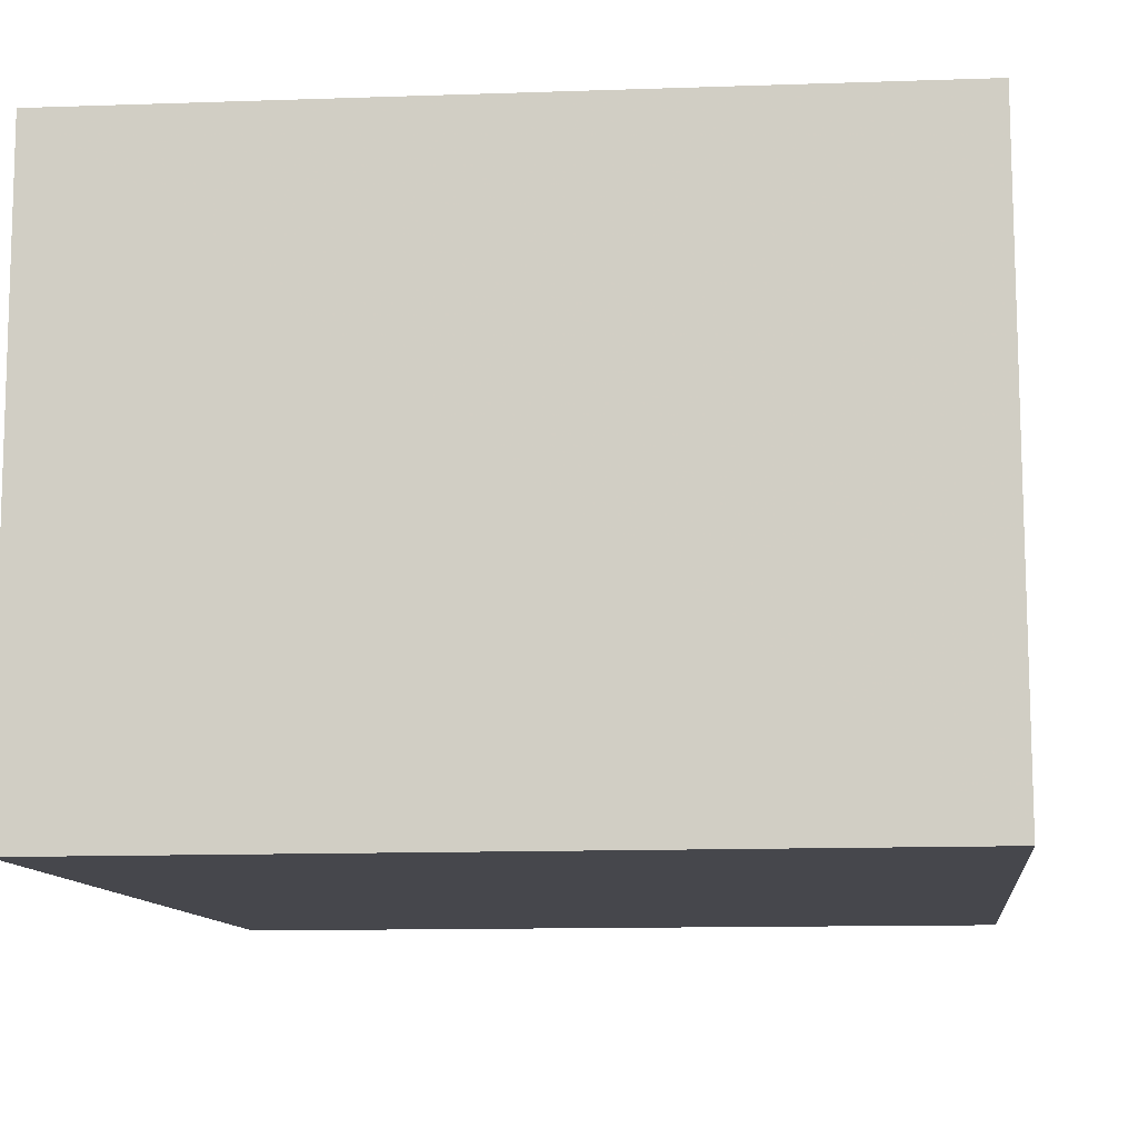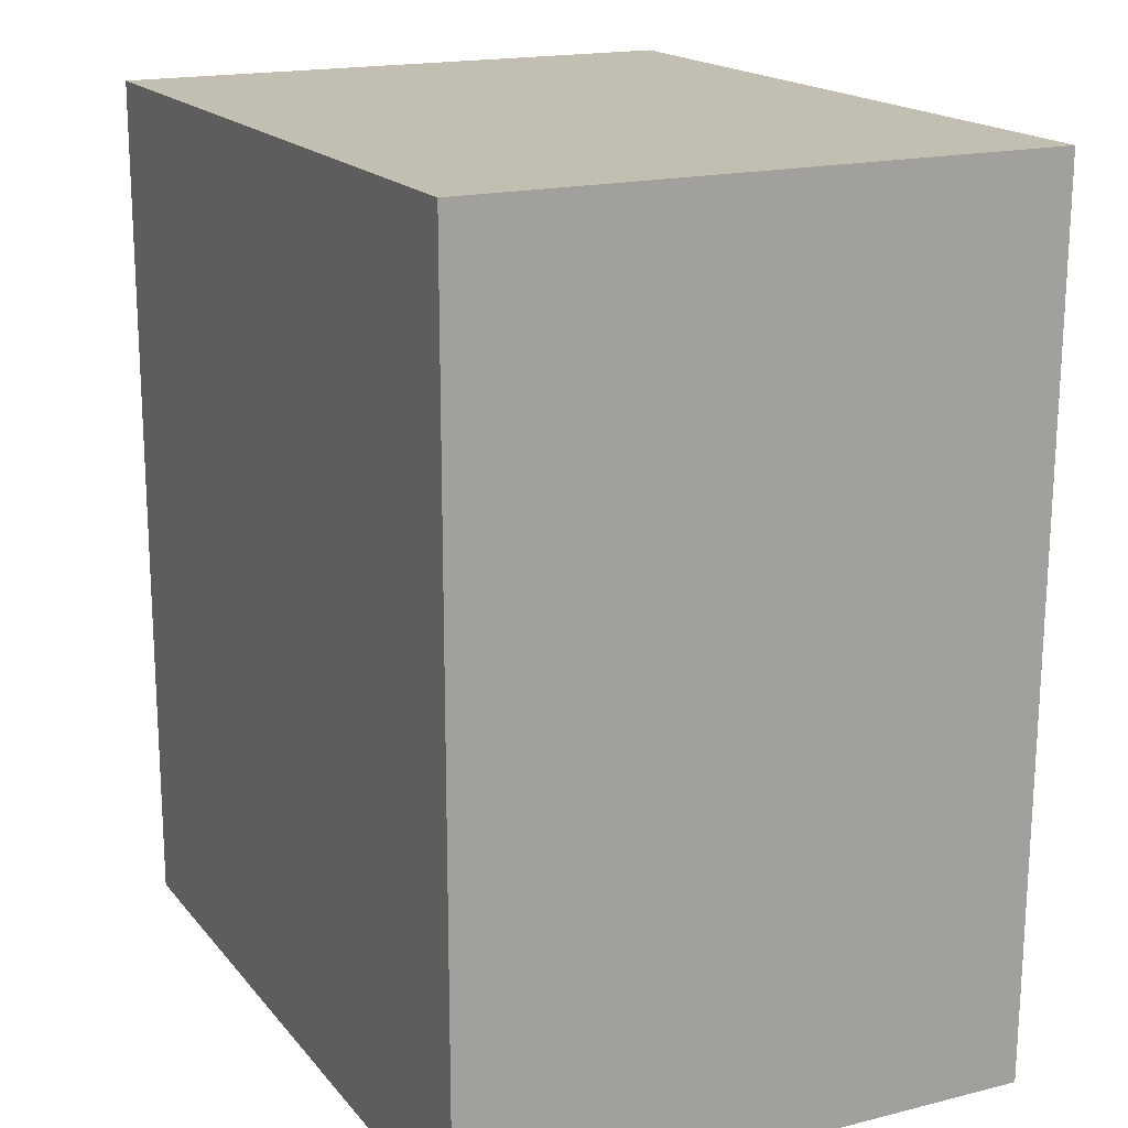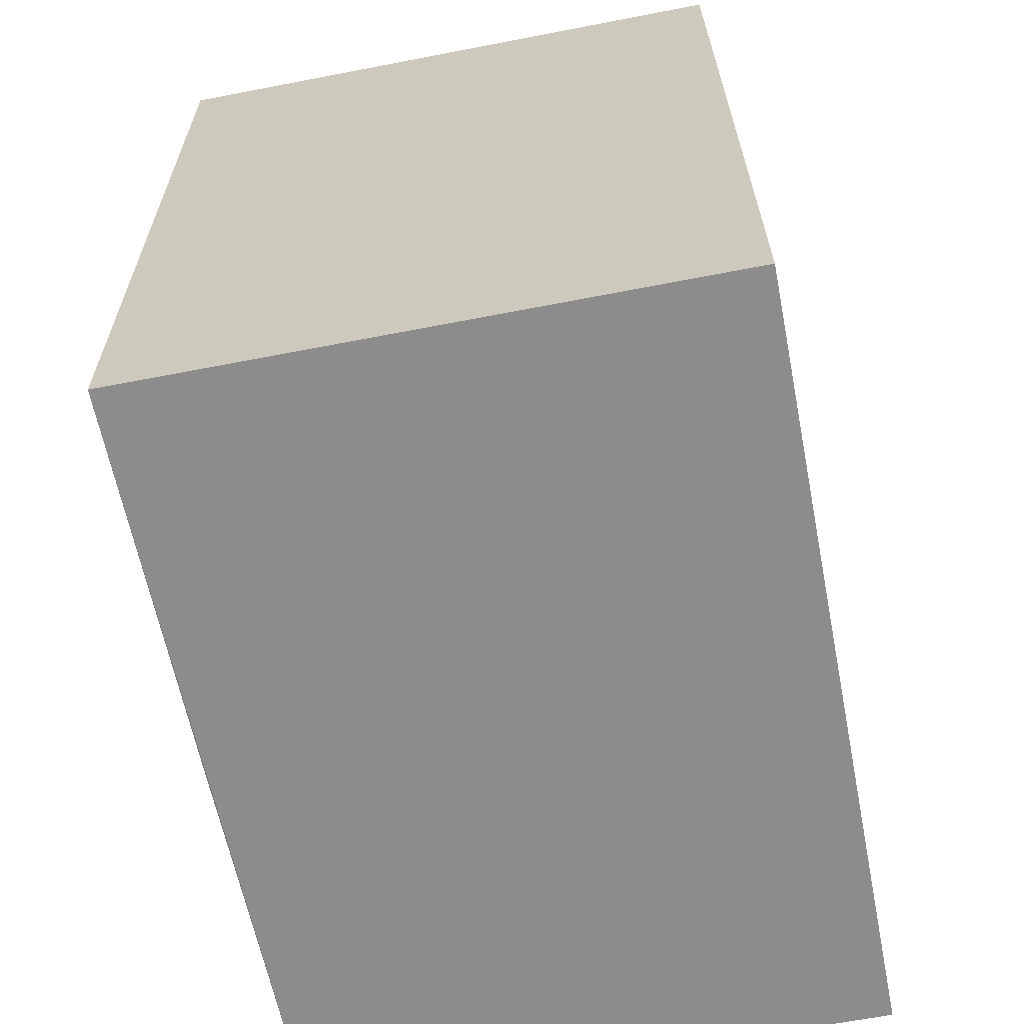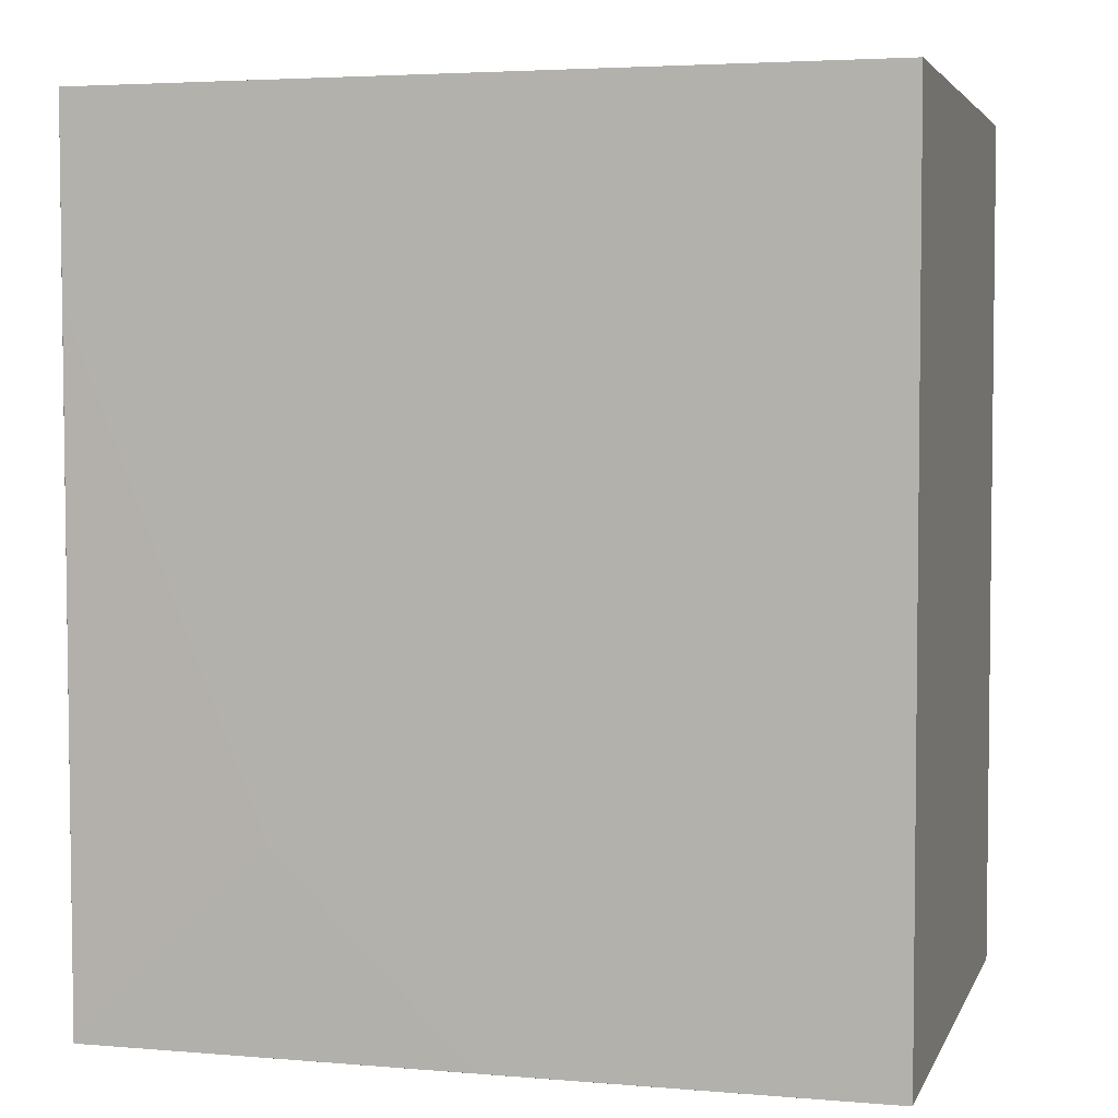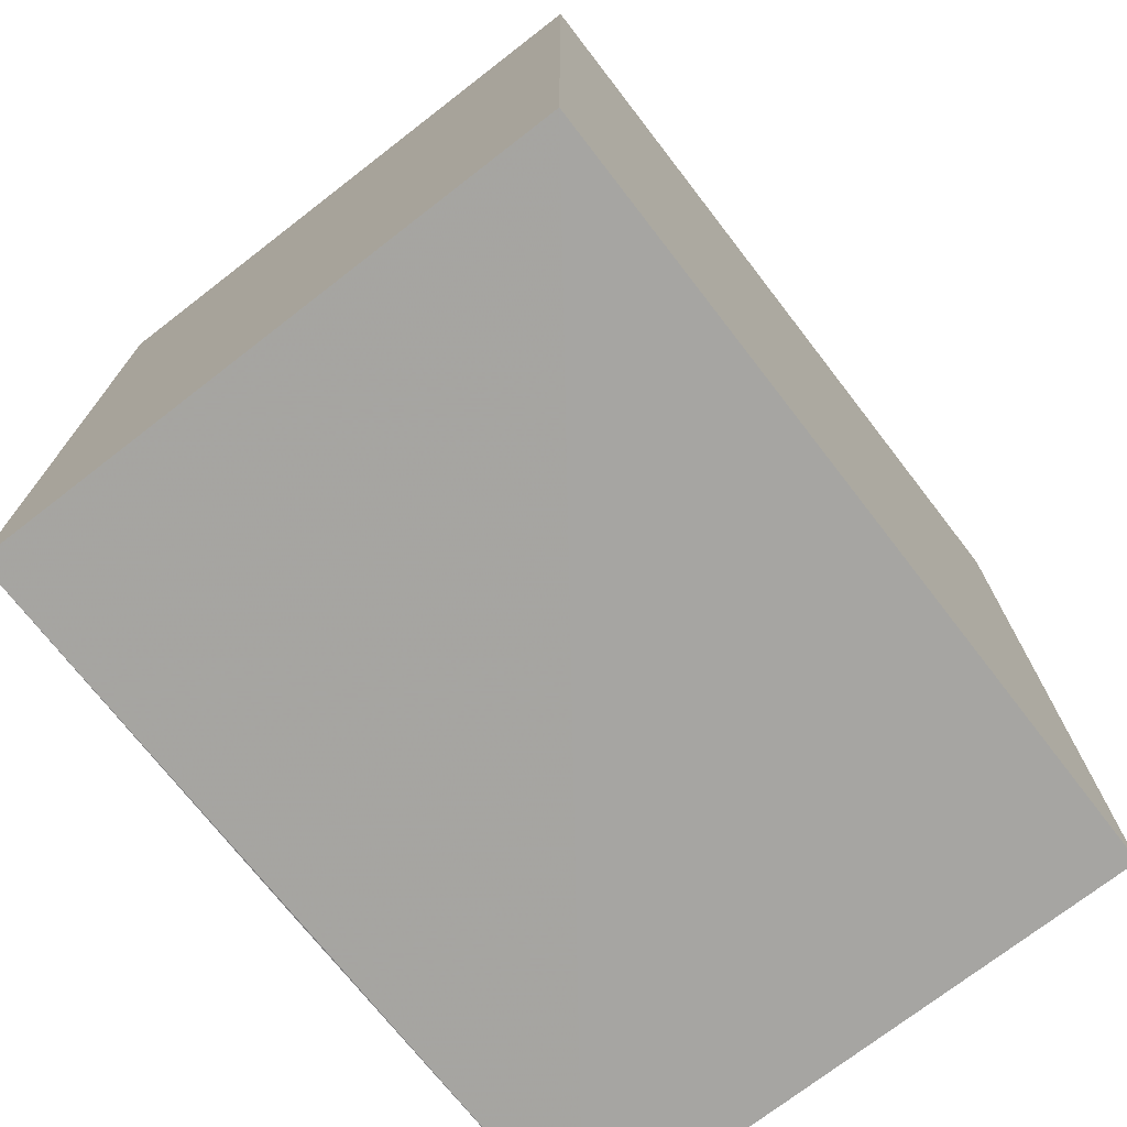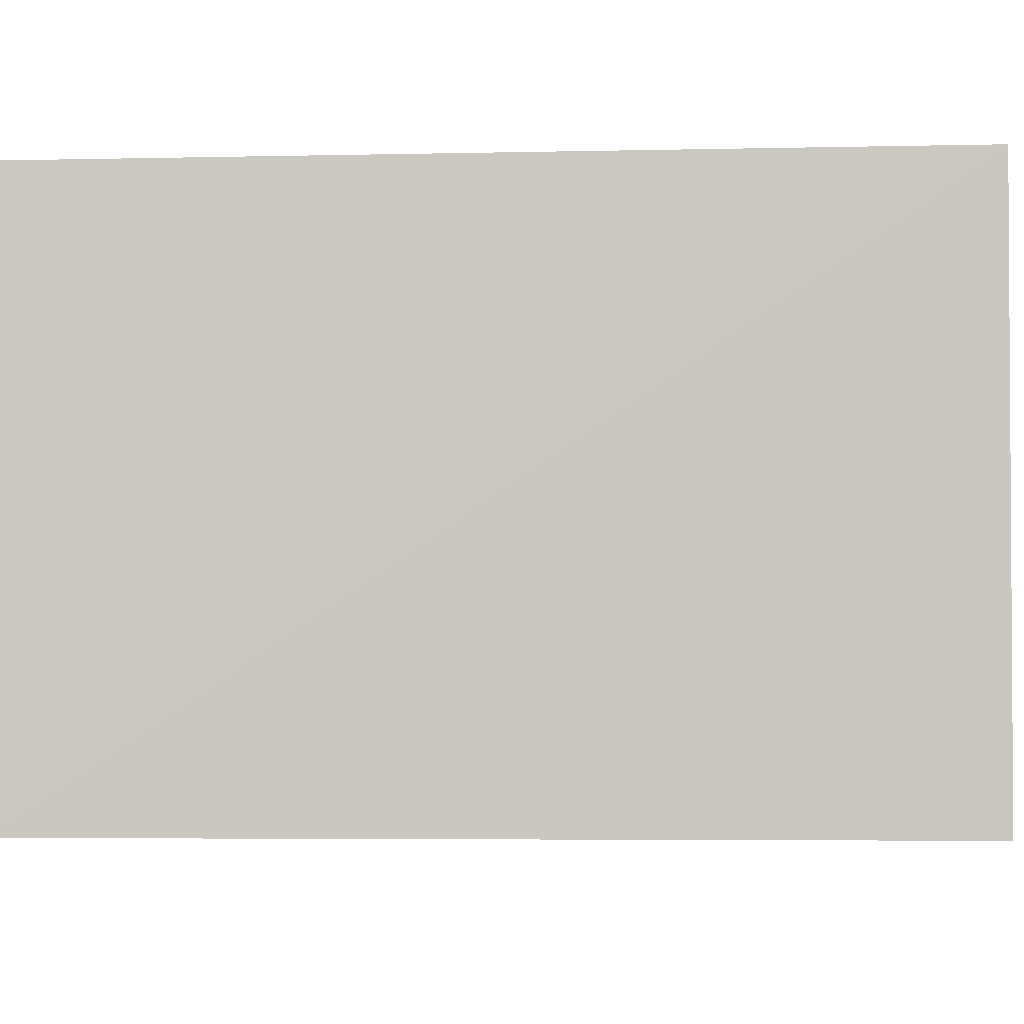
<metadata>
{"format":"obj","ext":"obj","renderer":"f3d","projection":"perspective","resolution":1024,"background":"white","views":[{"elev":-11.0,"azim":6.7,"up":"+Y"},{"elev":17.5,"azim":63.8,"up":"+Z"},{"elev":-64.2,"azim":-78.9,"up":"+Z"},{"elev":4.0,"azim":-164.7,"up":"+Z"},{"elev":-73.6,"azim":-52.3,"up":"+Z"},{"elev":-2.6,"azim":-88.0,"up":"+Y"}]}
</metadata>
<code>
v 0.02951 0.02535 0.1475
v 0.02956 0.004539 0.1474
v 0.02955 0.02508 0.1162
v 0.001819 0.0254 0.1163
v 0.001799 0.004539 0.1474
v 0.02256 0.02529 0.1232
v 0.001777 0.02569 0.1475
v 0.02956 0.004539 0.1162
v 0.02951 0.0253 0.1405
v 0.01565 0.02528 0.1163
v 0.001799 0.004539 0.1162
f 1 2 3
f 7 5 2
f 7 2 1
f 7 1 6
f 8 3 2
f 8 2 5
f 9 6 1
f 9 1 3
f 9 3 6
f 10 6 3
f 10 3 4
f 10 7 6
f 10 4 7
f 11 7 4
f 11 5 7
f 11 8 5
f 11 4 3
f 11 3 8

</code>
